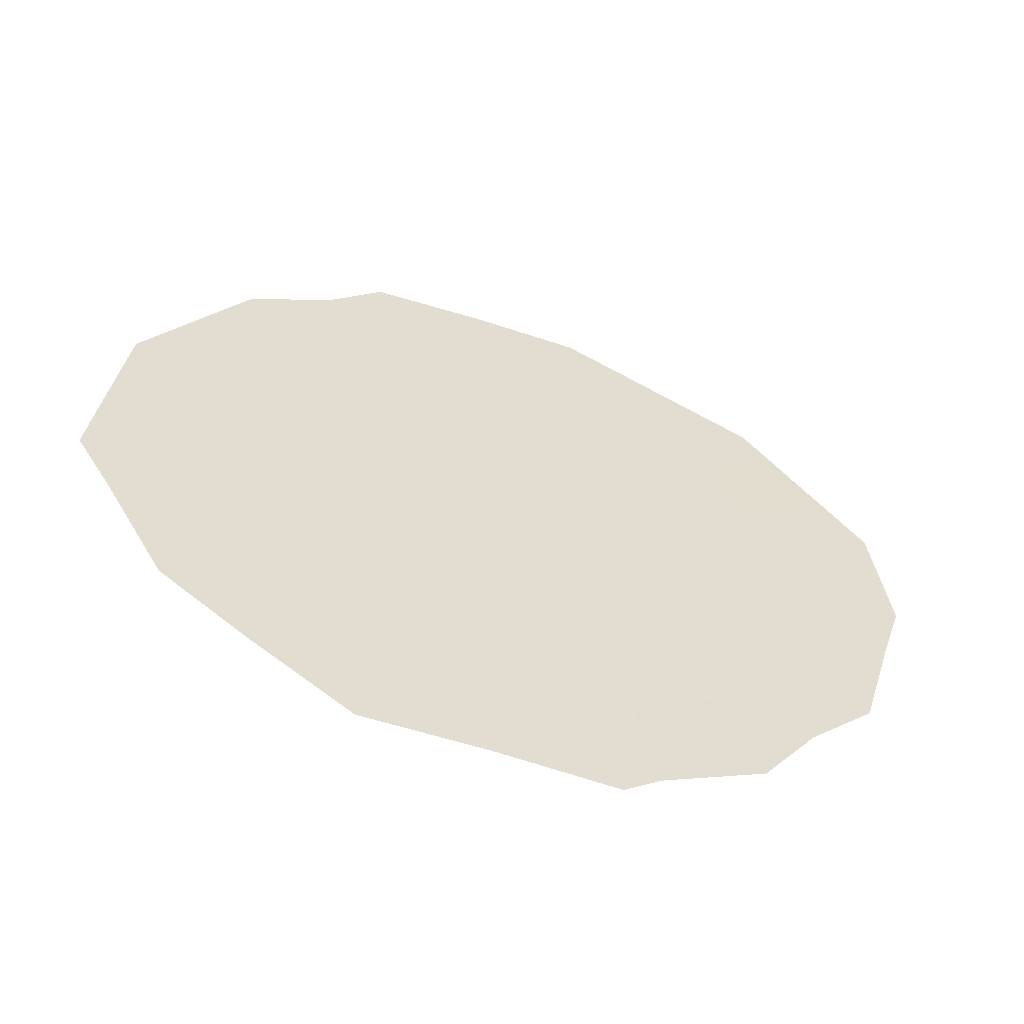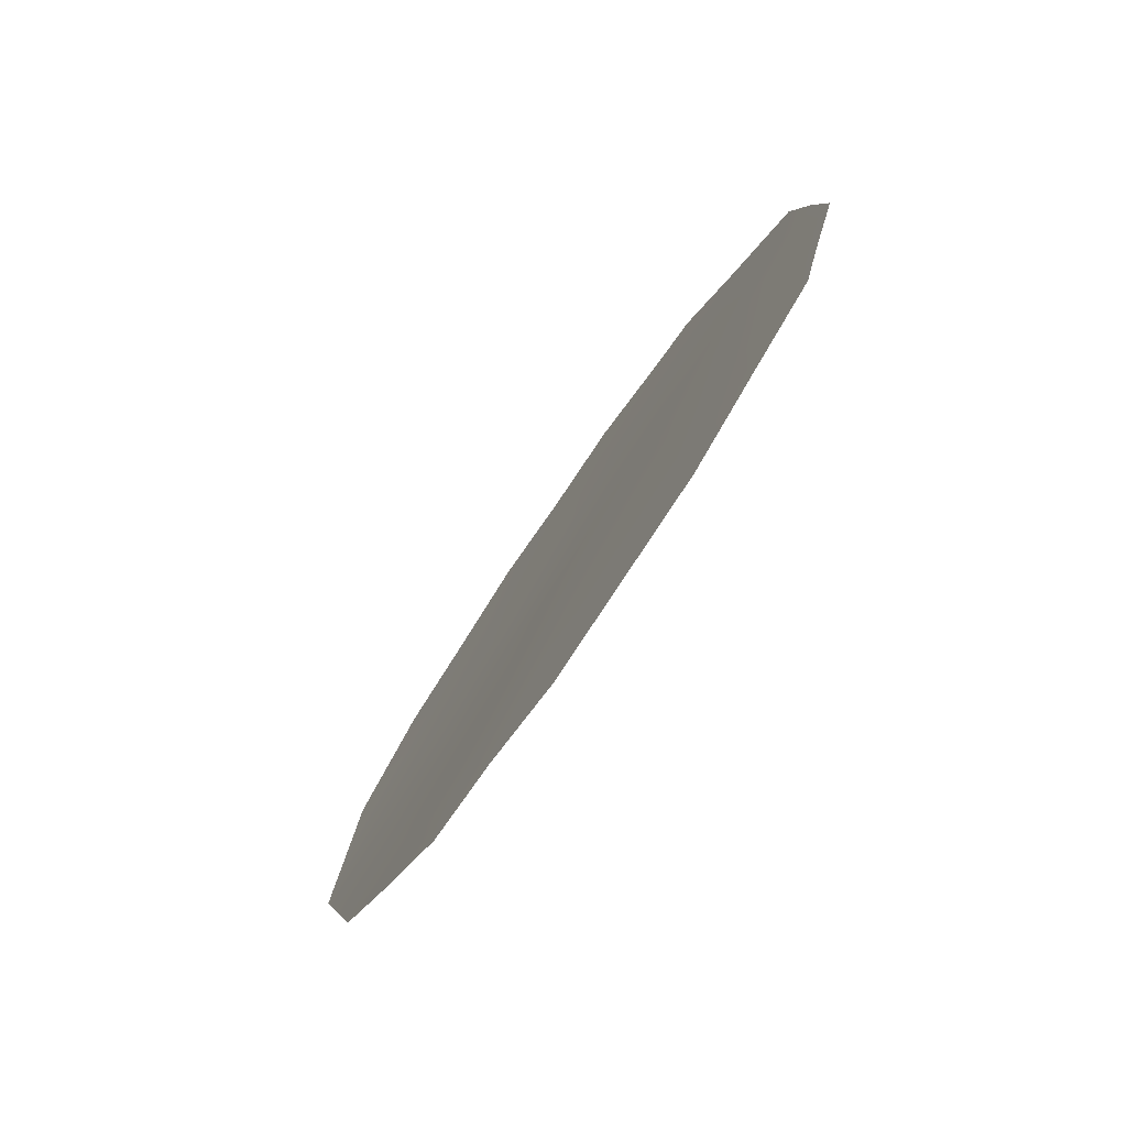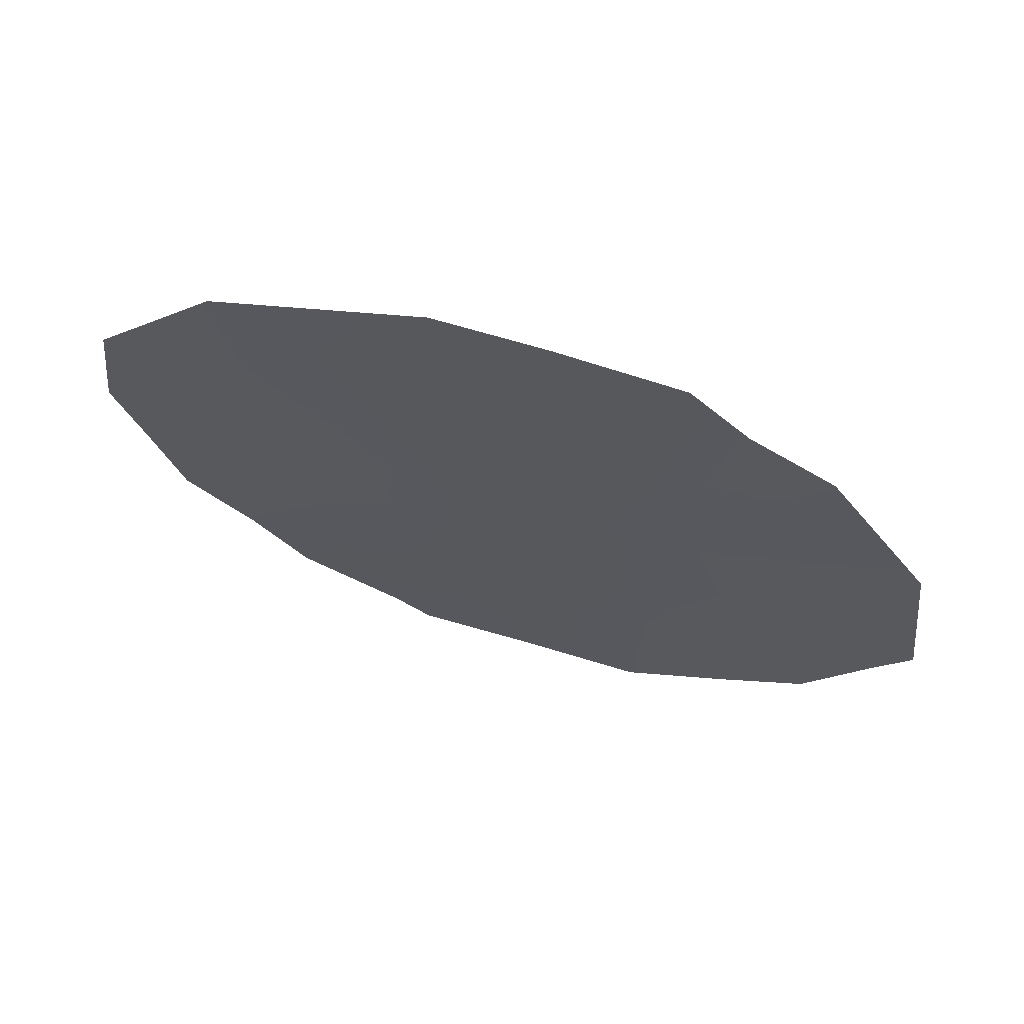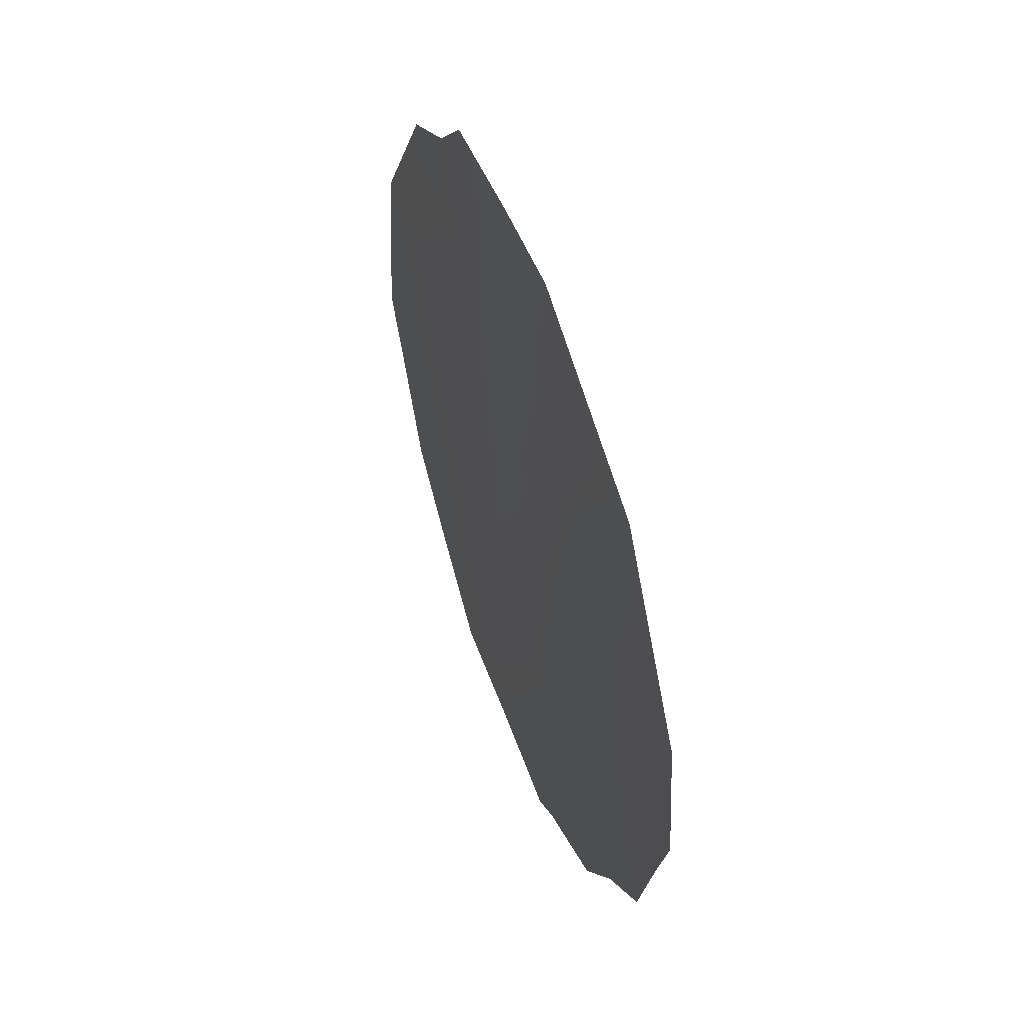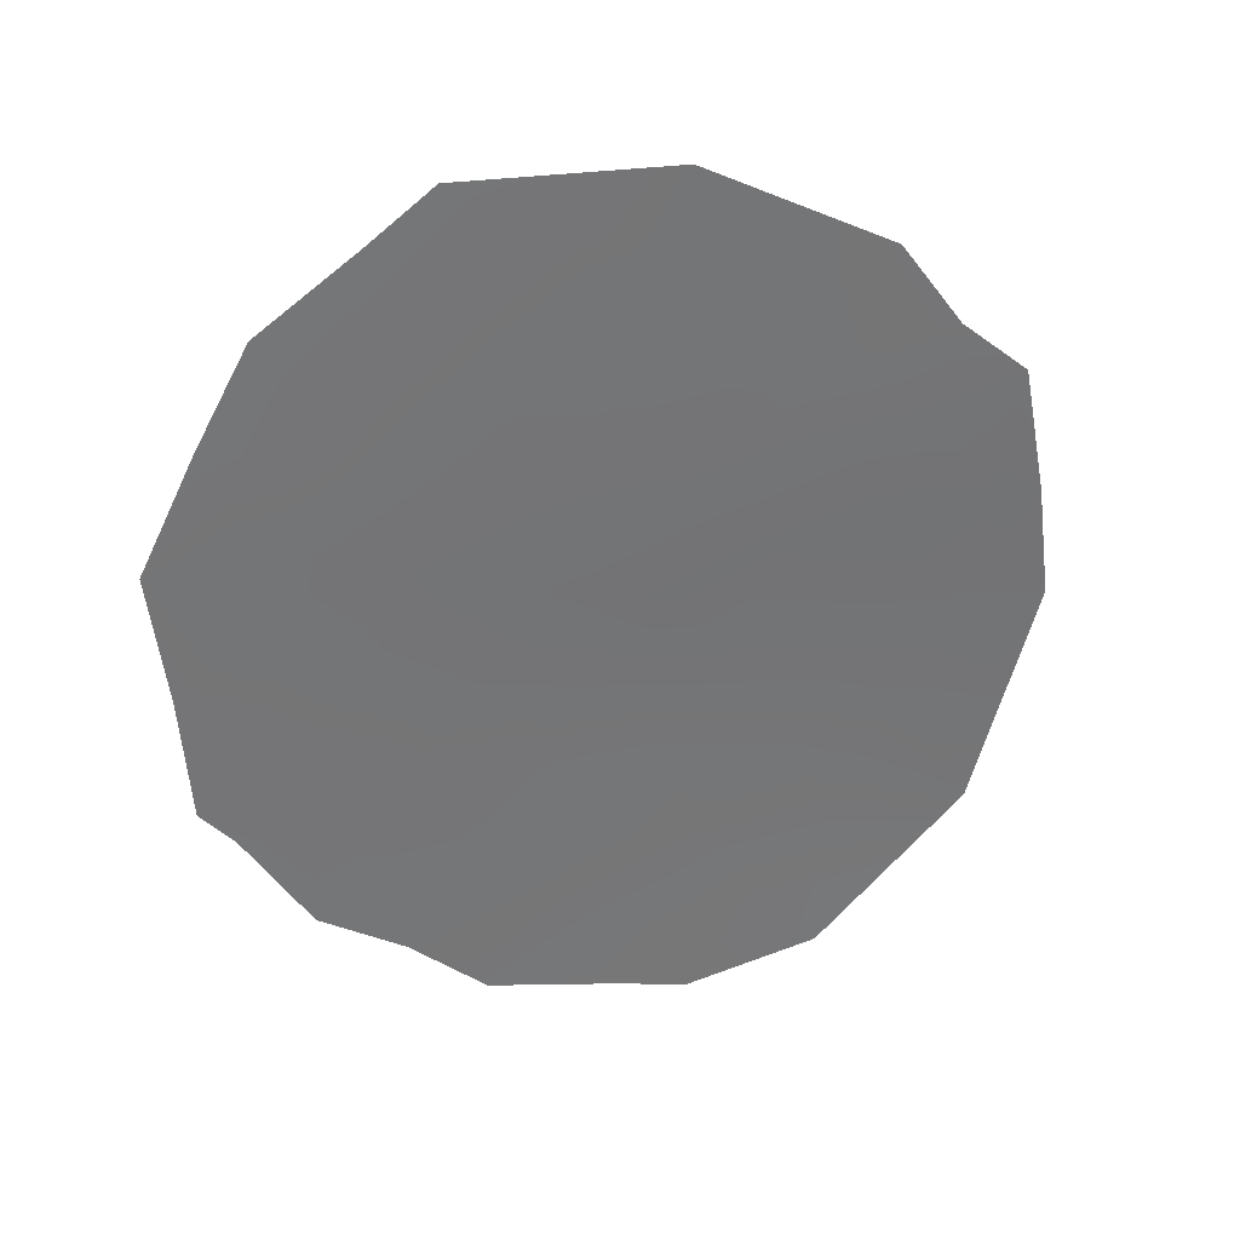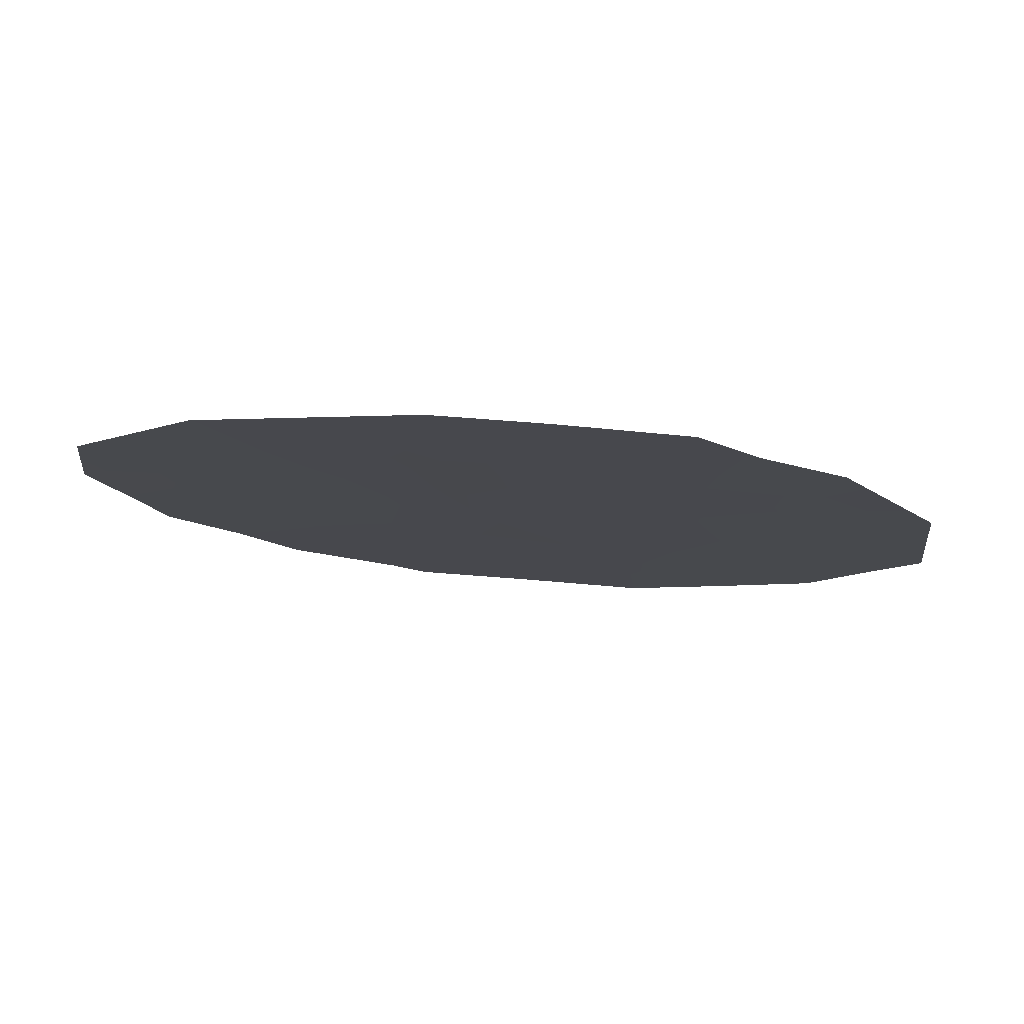
<metadata>
{"format":"obj","ext":"obj","renderer":"f3d","projection":"perspective","resolution":1024,"background":"white","views":[{"elev":-56.0,"azim":-133.3,"up":"+Z"},{"elev":56.6,"azim":26.0,"up":"+Y"},{"elev":67.0,"azim":83.3,"up":"+Z"},{"elev":50.0,"azim":-42.4,"up":"+Z"},{"elev":58.0,"azim":-104.7,"up":"+Y"},{"elev":77.9,"azim":71.1,"up":"+Z"}]}
</metadata>
<code>
v -90.4 88.64 -10.81
v -89.91 89.76 -9.174
v -89.11 91.61 -9.444
v -90.68 87.89 -6.636
v -89.58 90.56 -10.98
v -89.87 89.82 -5.689
v -90.66 87.99 -8.802
v -90.68 88.03 -11.79
v -91.5 86.06 -8.141
v -91.3 86.54 -10.27
v -89.45 90.82 -7.633
v -90.7 87.81 -4.699
v -91.55 85.84 -5.537
v -92.12 84.65 -7.115
v -89.89 89.87 -12.55
v -88.7 92.55 -9.614
v -92.2 84.49 -8.419
v -92.09 84.73 -9.223
v -91.97 85.04 -10.32
v -91.47 86.22 -11.75
v -91.04 87.22 -12.29
v -88.75 92.43 -8.611
v -89.1 91.63 -11.29
v -89.78 89.99 -4.845
v -89.55 90.53 -5.422
v -90.89 87.57 -12.56
v -91.69 85.68 -10.99
v -88.8 92.31 -7.599
v -89.22 91.32 -5.923
v -90.29 88.87 -9.033
v -90.05 89.43 -8.209
v -90.39 88.62 -8.163
v -90.69 87.86 -5.615
v -91.13 86.83 -5.118
v -91.1 86.9 -6.15
v -91.49 86.03 -6.827
v -91.84 85.24 -6.333
v -91.84 85.29 -7.55
v -89.99 89.6 -10.86
v -90.18 89.16 -11.69
v -89.82 90.02 -11.61
v -90.4 88.69 -12.52
v -88.86 92.19 -10.25
v -91.87 85.22 -8.49
v -91.75 85.49 -9.23
v -89.76 90.13 -10.08
v -90.15 89.2 -9.979
v -90.55 88.26 -9.821
v -91.04 87.18 -11.61
v -91.28 86.62 -11.06
v -88.96 91.96 -8.632
v -90.27 88.83 -4.733
v -90.26 88.86 -5.208
v -91.09 86.96 -7.311
v -89.47 90.81 -11.9
v -90.26 88.91 -7.181
v -90.69 87.9 -7.739
v -91.05 87.08 -8.463
v -89.95 89.63 -6.411
v -89.78 90.03 -7.295
v -89.61 90.42 -6.26
v -89.67 90.32 -8.357
v -90.88 87.54 -10.69
v -90.96 87.3 -9.552
v -91.63 85.79 -10.02
v -91.37 86.37 -9.265
v -89.33 91.11 -10.22
v -90.29 88.82 -6.048
v -89.52 90.68 -9.306
v -89.13 91.55 -7.661
v -89.01 91.81 -6.761
v -89.35 91.03 -6.822
v -89.3 91.18 -8.512
f 30 31 32
f 33 34 35
f 36 37 38
f 39 40 41
f 8 42 40
f 3 67 43
f 9 38 44
f 19 45 18
f 46 47 39
f 47 30 48
f 65 45 19
f 21 8 49
f 8 26 42
f 12 53 52
f 54 35 36
f 41 55 5
f 56 57 32
f 54 58 57
f 59 60 61
f 60 31 62
f 6 25 24
f 63 48 64
f 63 49 8
f 65 66 45
f 26 8 21
f 65 19 27
f 67 5 23
f 68 53 33
f 46 67 69
f 70 71 72
f 56 59 68
f 64 58 66
f 73 51 70
f 62 69 73
f 7 30 32
f 30 2 31
f 32 31 56
f 4 33 35
f 33 12 34
f 35 34 13
f 9 36 38
f 36 13 37
f 38 37 14
f 5 39 41
f 39 1 40
f 41 40 15
f 1 8 40
f 40 42 15
f 51 3 16
f 38 17 44
f 17 38 14
f 45 9 44
f 18 44 17
f 45 44 18
f 5 46 39
f 46 2 47
f 39 47 1
f 1 47 48
f 47 2 30
f 48 30 7
f 49 63 50
f 49 50 20
f 49 20 21
f 22 51 16
f 6 24 53
f 52 53 24
f 9 54 36
f 54 4 35
f 36 35 13
f 41 15 55
f 5 55 23
f 56 4 57
f 32 57 7
f 4 54 57
f 54 9 58
f 57 58 7
f 59 56 60
f 72 60 11
f 11 60 62
f 60 56 31
f 62 31 2
f 10 63 64
f 63 1 48
f 64 48 7
f 1 63 8
f 63 10 50
f 65 10 66
f 45 66 9
f 43 67 23
f 4 68 33
f 68 6 53
f 33 53 12
f 2 46 69
f 46 5 67
f 69 67 3
f 11 70 72
f 70 28 71
f 72 71 29
f 4 56 68
f 68 59 6
f 10 64 66
f 64 7 58
f 66 58 9
f 25 6 61
f 61 60 72
f 61 72 29
f 61 29 25
f 65 27 10
f 10 27 50
f 20 50 27
f 11 73 70
f 73 3 51
f 28 51 22
f 28 70 51
f 11 62 73
f 62 2 69
f 73 69 3
f 3 43 16
f 6 59 61

</code>
